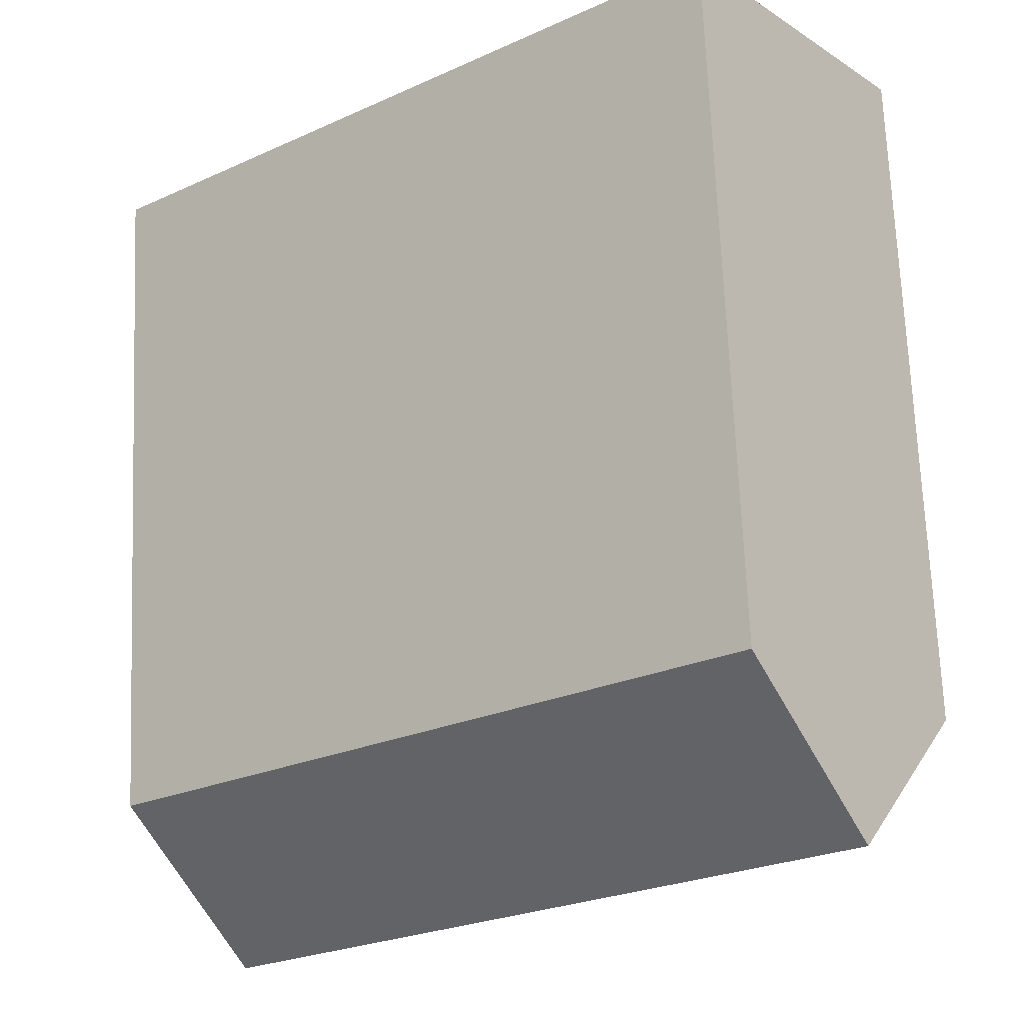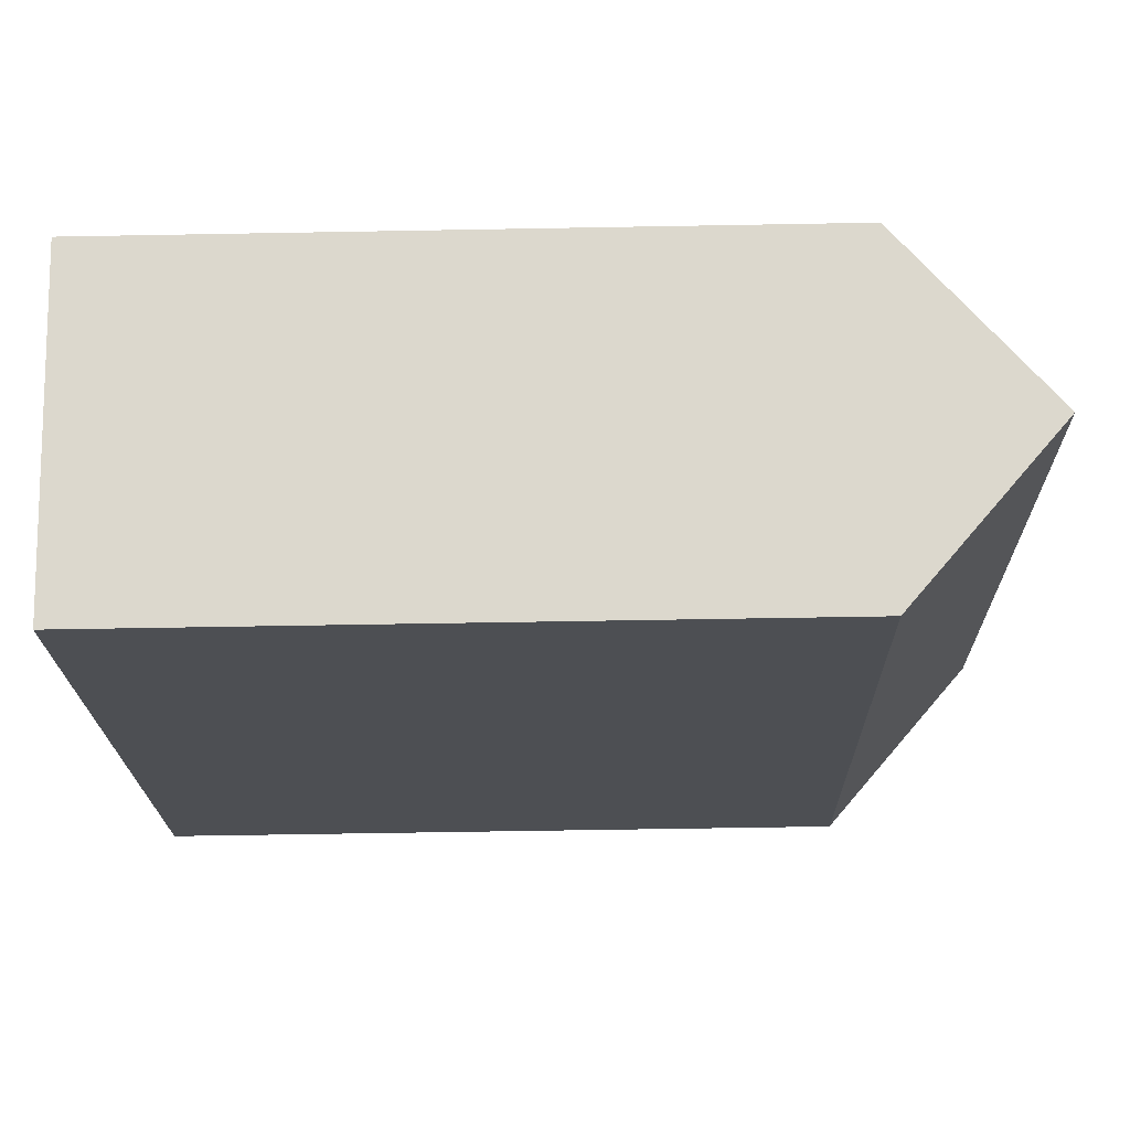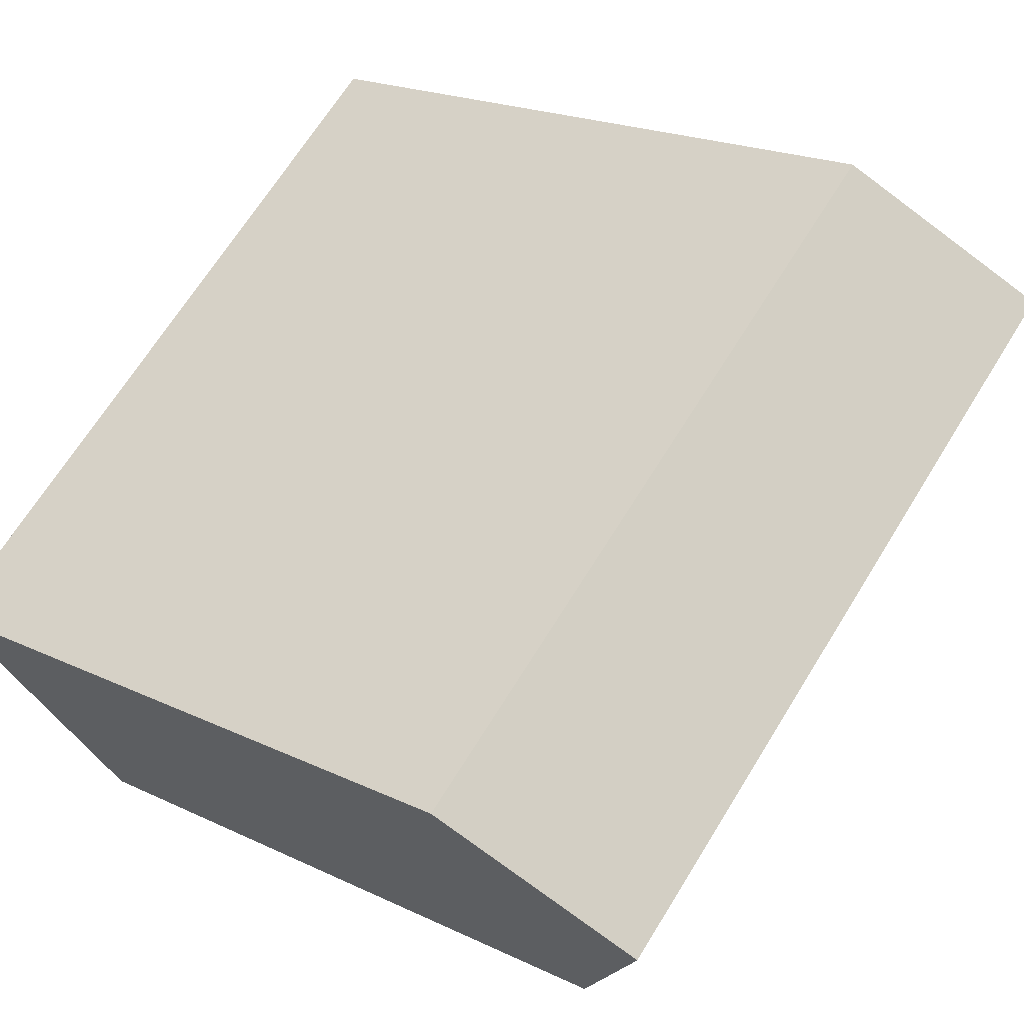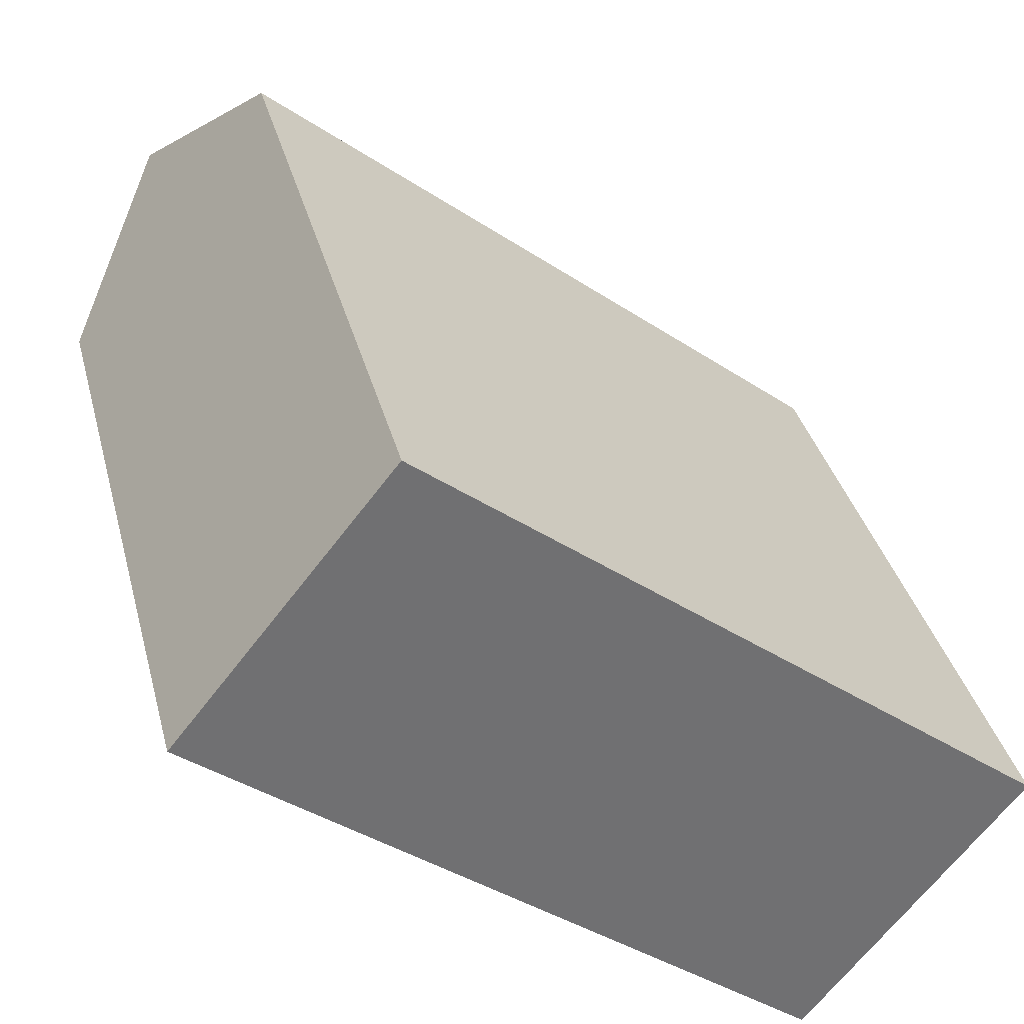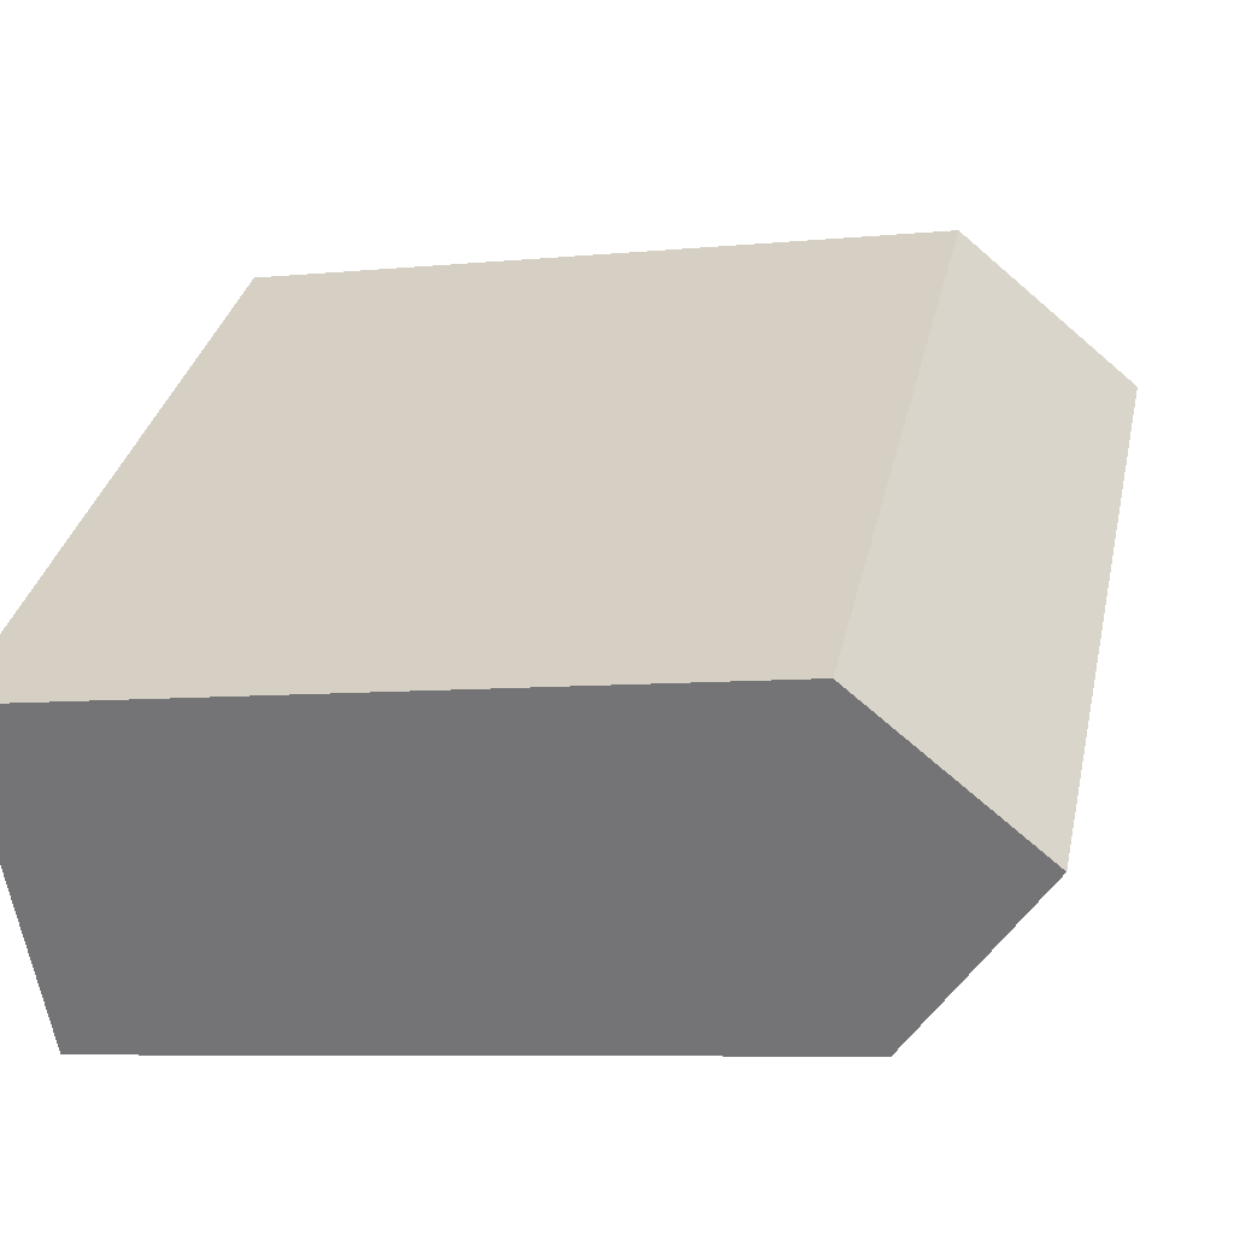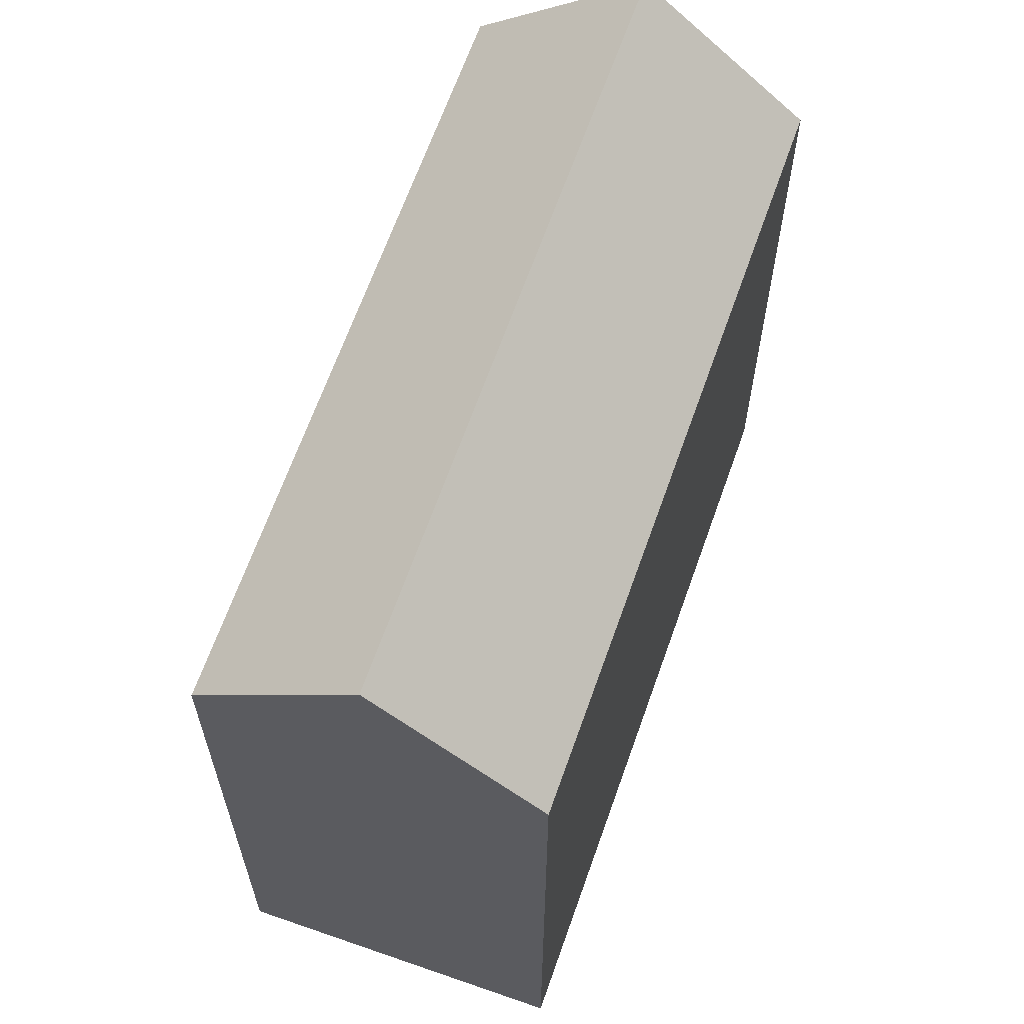
<metadata>
{"format":"obj","ext":"obj","renderer":"f3d","projection":"perspective","resolution":1024,"background":"white","views":[{"elev":70.0,"azim":177.6,"up":"+Z"},{"elev":-56.1,"azim":91.1,"up":"+Z"},{"elev":19.9,"azim":131.8,"up":"+Z"},{"elev":35.3,"azim":-14.0,"up":"+Z"},{"elev":-7.6,"azim":105.2,"up":"+Z"},{"elev":65.0,"azim":-32.2,"up":"+Y"}]}
</metadata>
<code>
v  11.5 13.57 -5.613
v  3.421 11.17 4.306
v  13.21 11.15 -3.447
v  1.712 13.57 2.155
v  5.851 11.16 -4.644
v  9.792 11.16 -7.771
v  0 11.16 6.834e-16
v  9.792 4.758e-16 -7.771
v  0 0 0
v  5.851 2.844e-16 -4.644
v  3.421 -2.637e-16 4.306
v  1.712 -1.32e-16 2.155
v  13.21 2.111e-16 -3.447
v  11.5 3.437e-16 -5.613
g defaultobject
f 1 2 3
f 2 1 4
f 5 1 6
f 1 5 4
f 4 5 7
f 8 5 6
f 5 8 7
f 7 8 9
f 9 8 10
f 7 2 4
f 2 7 9
f 2 9 11
f 11 9 12
f 11 3 2
f 3 11 13
f 3 6 1
f 6 3 8
f 8 3 14
f 14 3 13
f 10 12 9
f 12 10 11
f 11 10 13
f 13 10 8
f 13 8 14

</code>
